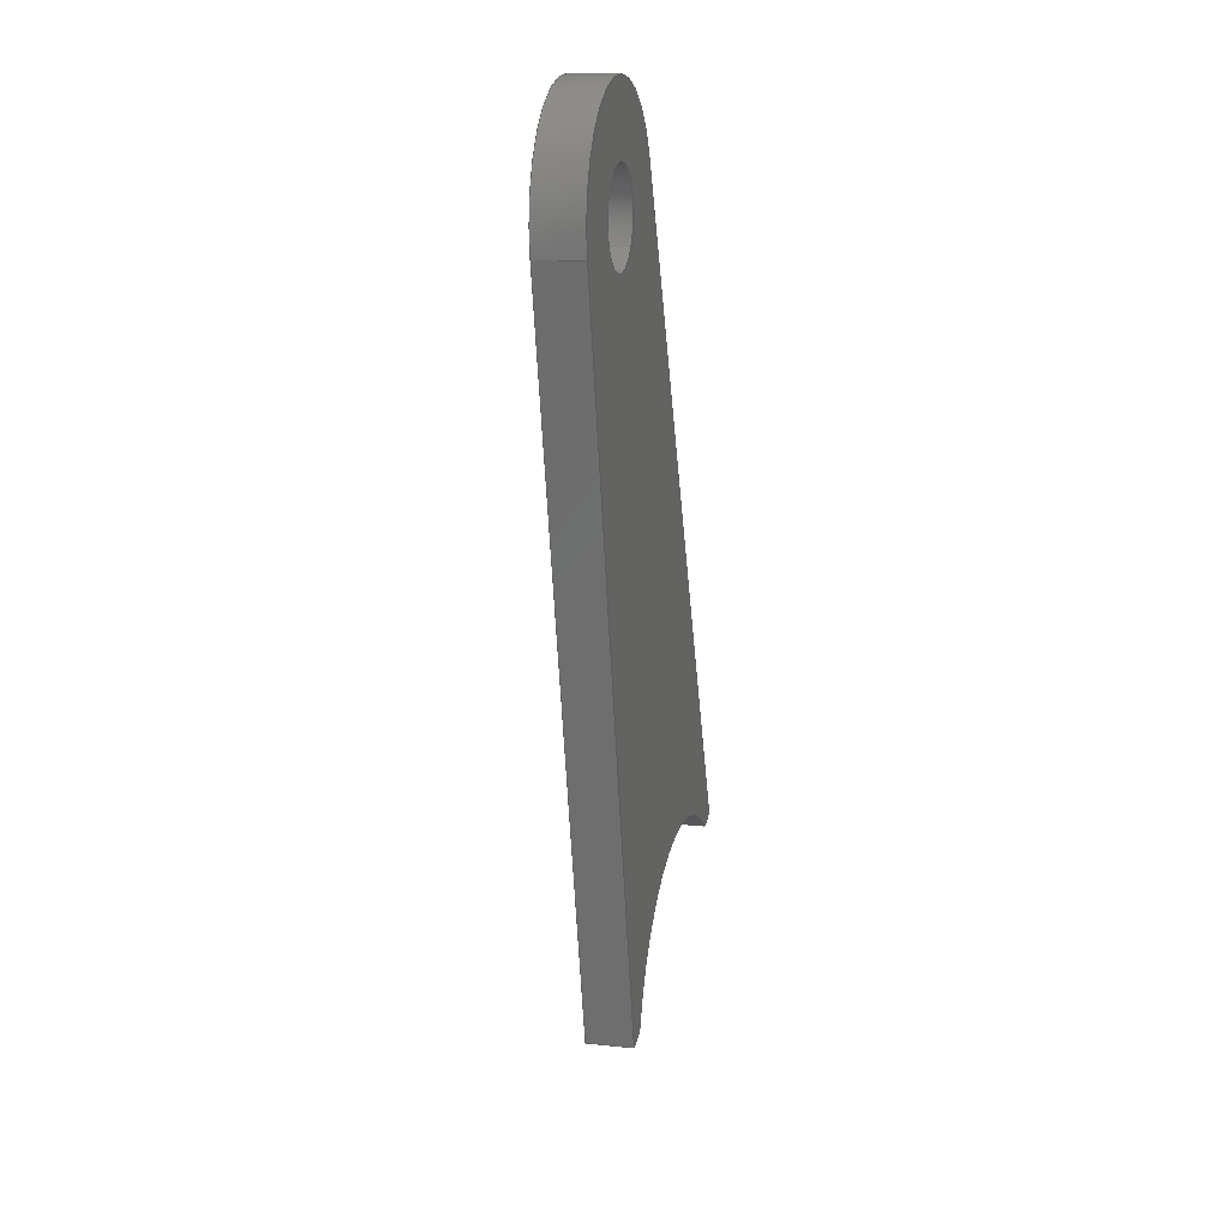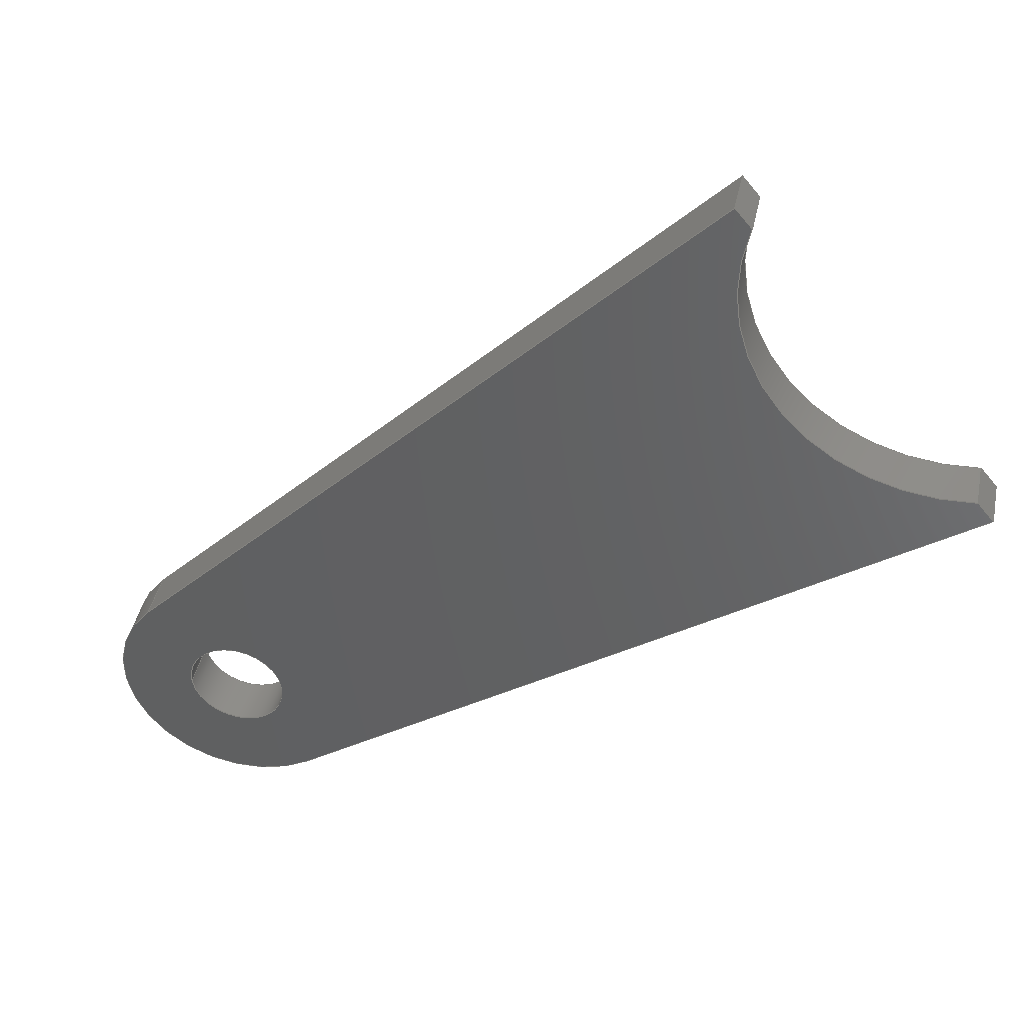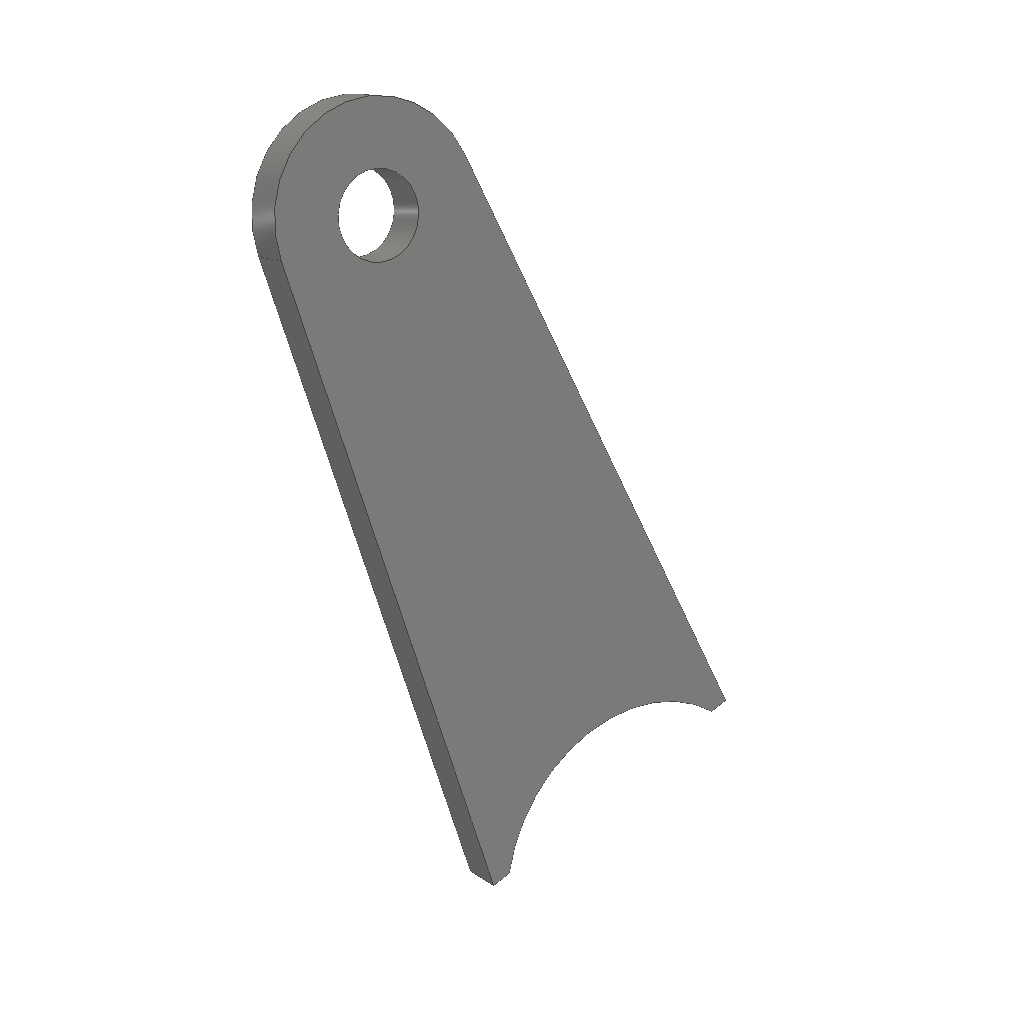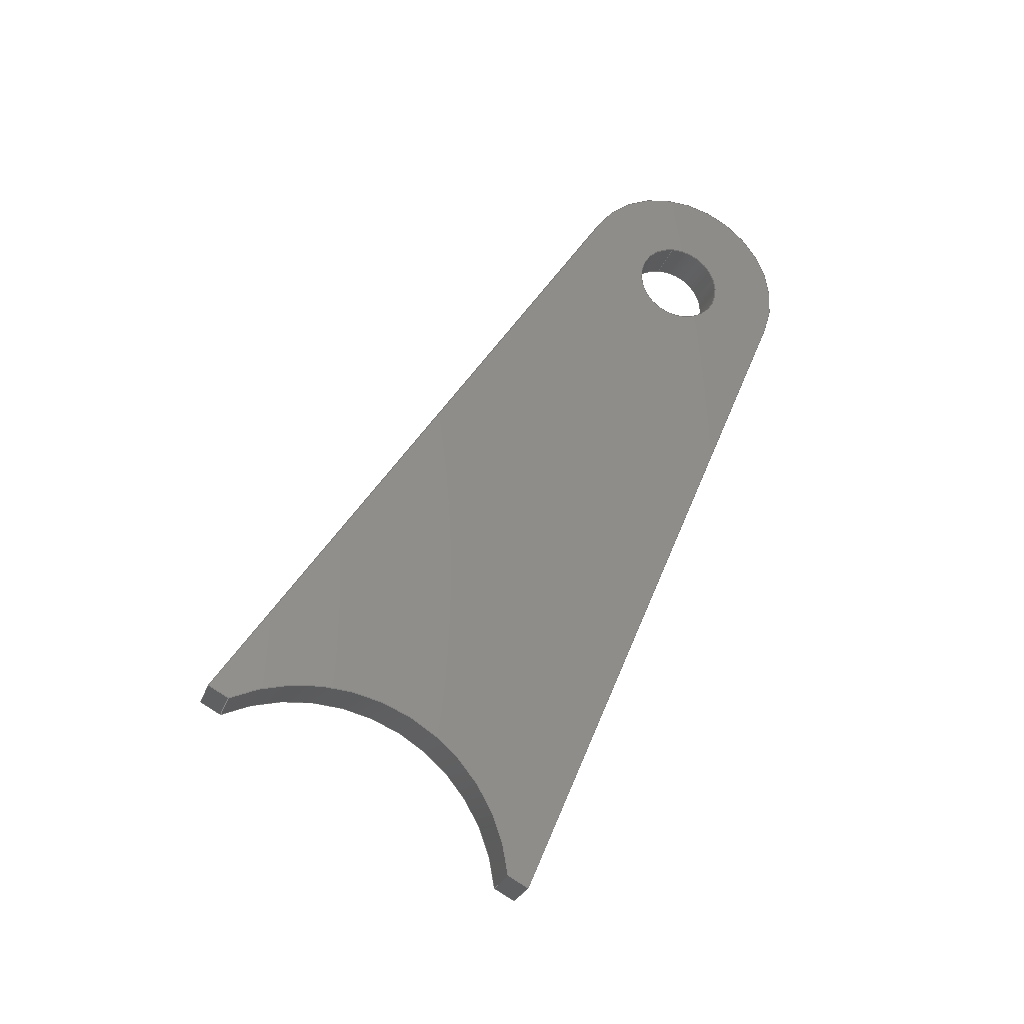
<metadata>
{"format":"iges","ext":"igs","renderer":"f3d","projection":"perspective","resolution":1024,"background":"white","views":[{"elev":63.9,"azim":-12.7,"up":"+Y"},{"elev":19.7,"azim":-66.4,"up":"+Z"},{"elev":1.8,"azim":-146.9,"up":"+Y"},{"elev":-16.4,"azim":51.2,"up":"+Y"}]}
</metadata>
<code>
START RECORD GO HERE.
1H,,1H;,20HCNEXT - IGES PRODUCT,38HBracket_113_Pedalier support gaine.ig
s,44HIBM CATIA IGES - CATIA Version 5 Release 19 ,27HCATIA Version 5 Rel
ease 19 ,32,75,6,75,15,14HFR_0300_026_BA,1,2,2HMM,1000,1,15H20180209
0.1737,0.001,1e+04,8HAurelien,15HDESKTOP-SF2K4A2,11,0,15H2.018e+07
733,;
     406       1       0       0       0       0       0       000010201
     406       0       0       1      15                               0
     108       2       0       0       0       0       0       001010001
     108       0       0       2       0                               0
     110       4       0       0       0       0       0       001010001
     110       0       0       2       0                               0
     110       6       0       0       0       0       0       001010001
     110       0       0       2       0                               0
     110       8       0       0       0       0       0       001010001
     110       0       0       2       0                               0
     110      10       0       0       0       0       0       001010001
     110       0       0       2       0                               0
     102      12       0       0       0       0       0       001010001
     102       0       0       1       0                               0
     142      13       0       0       0       0       0       001010001
     142       0       0       1       0                               0
     144      14       0       0   10000       0       0       000000000
     144       0       0       1       0                               0
     108      15       0       0       0       0       0       001010001
     108       0       0       2       0                               0
     110      17       0       0       0       0       0       001010001
     110       0       0       2       0                               0
     110      19       0       0       0       0       0       001010001
     110       0       0       2       0                               0
     110      21       0       0       0       0       0       001010001
     110       0       0       2       0                               0
     110      23       0       0       0       0       0       001010001
     110       0       0       2       0                               0
     102      25       0       0       0       0       0       001010001
     102       0       0       1       0                               0
     142      26       0       0       0       0       0       001010001
     142       0       0       1       0                               0
     144      27       0       0   10000       0       0       000000000
     144       0       0       1       0                               0
     110      28       0       0       0       0       0       001010001
     110       0       0       2       0                               0
     110      30       0       0       0       0       0       001010001
     110       0       0       2       0                               0
     120      32       0       0       0       0       0       001010001
     120       0       0       1       0                               0
     124      33       0       0       0       0       0       001020201
     124       0       0       3       0                               0
     100      36       0       0       0       0      41       001010001
     100       0       0       1       0                               0
     110      37       0       0       0       0       0       001010001
     110       0       0       2       0                               0
     124      39       0       0       0       0       0       001020201
     124       0       0       3       0                               0
     100      42       0       0       0       0      47       001010001
     100       0       0       1       0                               0
     110      43       0       0       0       0       0       001010001
     110       0       0       2       0                               0
     102      45       0       0       0       0       0       001010001
     102       0       0       1       0                               0
     142      46       0       0       0       0       0       001010001
     142       0       0       1       0                               0
     144      47       0       0   10000       0       0       000000000
     144       0       0       1       0                               0
     108      48       0       0       0       0       0       001010001
     108       0       0       2       0                               0
     110      50       0       0       0       0       0       001010001
     110       0       0       2       0                               0
     110      52       0       0       0       0       0       001010001
     110       0       0       2       0                               0
     110      54       0       0       0       0       0       001010001
     110       0       0       2       0                               0
     110      56       0       0       0       0       0       001010001
     110       0       0       2       0                               0
     102      58       0       0       0       0       0       001010001
     102       0       0       1       0                               0
     142      59       0       0       0       0       0       001010001
     142       0       0       1       0                               0
     144      60       0       0   10000       0       0       000000000
     144       0       0       1       0                               0
     110      61       0       0       0       0       0       001010001
     110       0       0       2       0                               0
     110      63       0       0       0       0       0       001010001
     110       0       0       2       0                               0
     110      65       0       0       0       0       0       001010001
     110       0       0       2       0                               0
     110      67       0       0       0       0       0       001010001
     110       0       0       2       0                               0
     102      69       0       0       0       0       0       001010001
     102       0       0       1       0                               0
     142      70       0       0       0       0       0       001010001
     142       0       0       1       0                               0
     144      71       0       0   10000       0       0       000000000
     144       0       0       1       0                               0
     110      72       0       0       0       0       0       001010001
     110       0       0       2       0                               0
     110      74       0       0       0       0       0       001010001
     110       0       0       2       0                               0
     120      76       0       0       0       0       0       001010001
     120       0       0       1       0                               0
     124      77       0       0       0       0       0       001020201
     124       0       0       3       0                               0
     100      80       0       0       0       0      95       001010001
     100       0       0       1       0                               0
     110      81       0       0       0       0       0       001010001
     110       0       0       2       0                               0
     124      83       0       0       0       0       0       001020201
     124       0       0       3       0                               0
     100      86       0       0       0       0     101       001010001
     100       0       0       1       0                               0
     110      87       0       0       0       0       0       001010001
     110       0       0       2       0                               0
     102      89       0       0       0       0       0       001010001
     102       0       0       1       0                               0
     142      90       0       0       0       0       0       001010001
     142       0       0       1       0                               0
     144      91       0       0   10000       0       0       000000000
     144       0       0       1       0                               0
     110      92       0       0       0       0       0       001010001
     110       0       0       2       0                               0
     110      94       0       0       0       0       0       001010001
     110       0       0       2       0                               0
     120      96       0       0       0       0       0       001010001
     120       0       0       1       0                               0
     110      97       0       0       0       0       0       001010001
     110       0       0       2       0                               0
     124      99       0       0       0       0       0       001020201
     124       0       0       3       0                               0
     100     102       0       0       0       0     121       001010001
     100       0       0       1       0                               0
     110     103       0       0       0       0       0       001010001
     110       0       0       2       0                               0
     124     105       0       0       0       0       0       001020201
     124       0       0       3       0                               0
     100     108       0       0       0       0     127       001010001
     100       0       0       1       0                               0
     102     109       0       0       0       0       0       001010001
     102       0       0       1       0                               0
     142     110       0       0       0       0       0       001010001
     142       0       0       1       0                               0
     144     111       0       0   10000       0       0       000000000
     144       0       0       1       0                               0
     110     112       0       0       0       0       0       001010001
     110       0       0       2       0                               0
     110     114       0       0       0       0       0       001010001
     110       0       0       2       0                               0
     120     116       0       0       0       0       0       001010001
     120       0       0       1       0                               0
     110     117       0       0       0       0       0       001010001
     110       0       0       2       0                               0
     124     119       0       0       0       0       0       001020201
     124       0       0       3       0                               0
     100     122       0       0       0       0     145       001010001
     100       0       0       1       0                               0
     110     123       0       0       0       0       0       001010001
     110       0       0       2       0                               0
     124     125       0       0       0       0       0       001020201
     124       0       0       3       0                               0
     100     128       0       0       0       0     151       001010001
     100       0       0       1       0                               0
     102     129       0       0       0       0       0       001010001
     102       0       0       1       0                               0
     142     130       0       0       0       0       0       001010001
     142       0       0       1       0                               0
     144     131       0       0   10000       0       0       000000000
     144       0       0       1       0                               0
     108     132       0       0       0       0       0       001010001
     108       0       0       2       0                               0
     110     134       0       0       0       0       0       001010001
     110       0       0       2       0                               0
     110     136       0       0       0       0       0       001010001
     110       0       0       2       0                               0
     124     138       0       0       0       0       0       001020201
     124       0       0       3       0                               0
     100     141       0       0       0       0     167       001010001
     100       0       0       1       0                               0
     110     142       0       0       0       0       0       001010001
     110       0       0       2       0                               0
     110     144       0       0       0       0       0       001010001
     110       0       0       2       0                               0
     124     146       0       0       0       0       0       001020201
     124       0       0       3       0                               0
     100     149       0       0       0       0     175       001010001
     100       0       0       1       0                               0
     102     150       0       0       0       0       0       001010001
     102       0       0       1       0                               0
     142     151       0       0       0       0       0       001010001
     142       0       0       1       0                               0
     124     152       0       0       0       0       0       001020201
     124       0       0       3       0                               0
     100     155       0       0       0       0     183       001010001
     100       0       0       1       0                               0
     124     156       0       0       0       0       0       001020201
     124       0       0       3       0                               0
     100     159       0       0       0       0     187       001010001
     100       0       0       1       0                               0
     102     160       0       0       0       0       0       001010001
     102       0       0       1       0                               0
     142     161       0       0       0       0       0       001010001
     142       0       0       1       0                               0
     144     162       0       0   10000       0       0       000000000
     144       0       0       1       0                               0
     108     163       0       0       0       0       0       001010001
     108       0       0       2       0                               0
     124     165       0       0       0       0       0       001020201
     124       0       0       3       0                               0
     100     168       0       0       0       0     199       001010001
     100       0       0       1       0                               0
     110     169       0       0       0       0       0       001010001
     110       0       0       2       0                               0
     110     171       0       0       0       0       0       001010001
     110       0       0       2       0                               0
     124     173       0       0       0       0       0       001020201
     124       0       0       3       0                               0
     100     176       0       0       0       0     207       001010001
     100       0       0       1       0                               0
     110     177       0       0       0       0       0       001010001
     110       0       0       2       0                               0
     110     179       0       0       0       0       0       001010001
     110       0       0       2       0                               0
     102     181       0       0       0       0       0       001010001
     102       0       0       1       0                               0
     142     182       0       0       0       0       0       001010001
     142       0       0       1       0                               0
     124     183       0       0       0       0       0       001020201
     124       0       0       3       0                               0
     100     186       0       0       0       0     219       001010001
     100       0       0       1       0                               0
     124     187       0       0       0       0       0       001020201
     124       0       0       3       0                               0
     100     190       0       0       0       0     223       001010001
     100       0       0       1       0                               0
     102     191       0       0       0       0       0       001010001
     102       0       0       1       0                               0
     142     192       0       0       0       0       0       001010001
     142       0       0       1       0                               0
     144     193       0       0   10000       0       0       000000000
     144       0       0       1       0                               0
     116     194       0       0   10000       0       0       000000001
     116       0       0       1       0                Point0.13       0
406,1,15HCorps principal,0,0;                                          1
108,0.04745,0.8404,-0.5399,-338.7,0,           3
-389.1,-243.3,214.5,1,0,0;                          3
110,-389.9,-244.3,212.9,-390.5,                  5
-243.5,214,0,0;                                          5
110,-390.5,-243.5,214,-387.8,                7
-243,215.1,0,0;                                           7
110,-387.8,-243,215.1,-387.2,                 9
-243.8,213.9,0,0;                                          9
110,-387.2,-243.8,213.9,-389.9,               11
-244.3,212.9,0,0;                                           11
102,4,5,7,9,11,0,0;                                                   13
142,0,3,0,13,2,0,0;                                                   15
144,3,1,0,15,0,1,1;                                                   17
108,-0.3924,0.5859,0.709,162.3,0,            19
-389.1,-243.3,214.5,1,0,0;                         19
110,-390.5,-243.5,214,-386.4,               21
-204.8,184.3,0,0;                                         21
110,-386.4,-204.8,184.3,-383.7,                23
-204.3,185.4,0,0;                                         23
110,-383.7,-204.3,185.4,-387.8,                25
-243,215.1,0,0;                                          25
110,-387.8,-243,215.1,-390.5,                27
-243.5,214,0,0;                                         27
102,4,21,23,25,27,0,0;                                                29
142,0,19,0,29,2,0,0;                                                  31
144,19,1,0,31,0,1,1;                                                  33
110,-382.1,-209,179.5,-383,               35
-209.1,179.1,0,0;                                         35
110,-383.7,-204.3,185.4,-386.4,                37
-204.8,184.3,0,0;                                         37
120,35,37,0,6.283,0,0;                                        39
124,-0.3924,0.08347,-0.916,-383.5,           41
0.5859,0.7904,-0.179,-209.2,                  41
0.709,-0.6069,-0.3591,179,0,0;             41
100,0,0,0,7.5,0,-7.376,1.358,0,0;                 43
110,-380.5,-212.5,172.9,-377.7,                45
-211.9,174,0,0;                                         45
124,0.4011,0.01104,0.916,-380.7,             47
-0.4331,0.8834,0.179,-208.7,                   47
-0.8072,-0.4685,0.3591,180,0,0;             47
100,0,0,0,7.5,0,-7.376,1.358,0,0;                 49
110,-383.7,-204.3,185.4,-386.4,                51
-204.8,184.3,0,0;                                         51
102,4,43,45,49,51,0,0;                                                53
142,0,39,0,53,2,0,0;                                                  55
144,39,1,0,55,0,1,1;                                                  57
108,-0.4011,0.4331,0.8072,200.1,0,             59
-379.6,-255.5,196.4,1,0,0;                        59
110,-380.5,-212.5,172.9,-381,                61
-255.7,195.9,0,0;                                         61
110,-381,-255.7,195.9,-378.3,                63
-255.2,196.9,0,0;                                         63
110,-378.3,-255.2,196.9,-377.7,                65
-211.9,174,0,0;                                         65
110,-377.7,-211.9,174,-380.5,                67
-212.5,172.9,0,0;                                         67
102,4,61,63,65,67,0,0;                                                69
142,0,59,0,69,2,0,0;                                                  71
144,59,1,0,71,0,1,1;                                                  73
110,-381,-255.7,195.9,-381.6,                75
-255,197,0,0;                                         75
110,-381.6,-255,197,-378.9,               77
-254.4,198.1,0,0;                                         77
110,-378.9,-254.4,198.1,-378.3,               79
-255.2,196.9,0,0;                                         79
110,-378.3,-255.2,196.9,-381,                81
-255.7,195.9,0,0;                                         81
102,4,75,77,79,81,0,0;                                                83
142,0,3,0,83,2,0,0;                                                   85
144,3,1,0,85,0,1,1;                                                   87
110,-384.7,-255.2,209.2,-385.6,               89
-255.4,208.8,0,0;                                         89
110,-387.2,-243.8,213.9,-389.9,               91
-244.3,212.9,0,0;                                           91
120,89,91,0,6.283,0,0;                                        93
124,0.3584,-0.1804,0.916,-386.1,             95
0.03742,0.9831,0.179,-255.4,-0.9328,       95
-0.02986,0.3591,208.7,0,0;                          95
100,0,0,0,12.5,0,-4.879,11.51,0,0;                97
110,-389.9,-244.3,212.9,-387.2,                 99
-243.8,213.9,0,0;                                         99
124,-0.306,0.2595,-0.916,-383.3,            101
0.8906,0.4182,-0.179,-254.9,                 101
0.3366,-0.8705,-0.3591,209.7,0,0;            101
100,0,0,0,12.5,0,-4.879,11.51,0,0;               103
110,-378.9,-254.4,198.1,-381.6,              105
-255,197,0,0;                                        105
102,4,97,99,103,105,0,0;                                             107
142,0,93,0,107,2,0,0;                                                109
144,93,1,0,109,0,1,1;                                                111
110,-382.1,-209,179.5,-383,              113
-209.1,179.1,0,0;                                        113
110,-381.3,-205.7,180,-384.1,              115
-206.3,179,0,0;                                        115
120,113,115,0,6.283,0,0;                                     117
110,-384.1,-206.3,179,-381.3,              119
-205.7,180,0,0;                                        119
124,-0.1918,0.3524,-0.916,-380.7,           121
0.9814,0.06886,-0.179,-208.7,                 121
9.474e-15,-0.9333,-0.3591,180,0,0;        121
100,0,0,0,3,0,-3,5.859e-18,0,0;                   123
110,-380.2,-211.6,180,-382.9,              125
-212.2,179,0,0;                                        125
124,0.1918,0.3524,0.916,-383.5,             127
-0.9814,0.06886,0.179,-209.2,                127
-9.474e-15,-0.9333,0.3591,179,0,0;        127
100,0,0,0,3,0,-3,-5.859e-18,0,0;                  129
102,4,119,123,125,129,0,0;                                           131
142,0,117,0,131,2,0,0;                                               133
144,117,1,0,133,0,1,1;                                               135
110,-382.1,-209,179.5,-383,              137
-209.1,179.1,0,0;                                        137
110,-380.2,-211.6,180,-382.9,              139
-212.2,179,0,0;                                        139
120,137,139,0,6.283,0,0;                                     141
110,-382.9,-212.2,179,-380.2,              143
-211.6,180,0,0;                                        143
124,0.1918,-0.3524,-0.916,-380.7,           145
-0.9814,-0.06886,-0.179,-208.7,               145
-9.474e-15,0.9333,-0.3591,180,0,0;        145
100,0,0,0,3,0,-3,5.859e-18,0,0;                   147
110,-381.3,-205.7,180,-384.1,              149
-206.3,179,0,0;                                        149
124,-0.1918,-0.3524,0.916,-383.5,           151
0.9814,-0.06886,0.179,-209.2,                151
9.474e-15,0.9333,0.3591,179,0,0;          151
100,0,0,0,3,0,-3,-5.859e-18,0,0;                  153
102,4,143,147,149,153,0,0;                                           155
142,0,141,0,155,2,0,0;                                               157
144,141,1,0,157,0,1,1;                                               159
108,-0.916,-0.179,-0.3591,321.5,0,          161
-294.4,-57.54,-115.4,1,0,0;                      161
110,-387.2,-243.8,213.9,-387.8,              163
-243,215.1,0,0;                                         163
110,-387.8,-243,215.1,-383.7,                165
-204.3,185.4,0,0;                                        165
124,-0.3924,0.08347,-0.916,-380.7,          167
0.5859,0.7904,-0.179,-208.7,0.709,     167
-0.6069,-0.3591,180,0,0;                         167
100,0,0,0,7.5,0,-7.376,1.358,0,0;                169
110,-377.7,-211.9,174,-378.3,               171
-255.2,196.9,0,0;                                        171
110,-378.3,-255.2,196.9,-378.9,              173
-254.4,198.1,0,0;                                        173
124,0.3584,-0.1804,0.916,-383.3,            175
0.03742,0.9831,0.179,-254.9,                 175
-0.9328,-0.02986,0.3591,209.7,0,0;            175
100,0,0,0,12.5,0,-4.879,11.51,0,0;               177
102,6,163,165,169,171,173,177,0,0;                                   179
142,0,161,0,179,2,0,0;                                               181
124,0.1918,0.3524,0.916,-380.7,             183
-0.9814,0.06886,0.179,-208.7,                 183
-9.474e-15,-0.9333,0.3591,180,0,0;        183
100,0,0,0,3,0,-3,-5.859e-18,0,0;                  185
124,-0.1918,-0.3524,0.916,-380.7,           187
0.9814,-0.06886,0.179,-208.7,                 187
9.474e-15,0.9333,0.3591,180,0,0;          187
100,0,0,0,3,0,-3,-5.859e-18,0,0;                  189
102,2,185,189,0,0;                                                   191
142,0,161,0,191,2,0,0;                                               193
144,161,1,1,181,193,0,1,1;                                           195
108,-0.916,-0.179,-0.3591,324.5,0,          197
-297.2,-58.07,-116.5,1,0,0;                      197
124,-0.306,0.2595,-0.916,-386.1,            199
0.8906,0.4182,-0.179,-255.4,0.3366,      199
-0.8705,-0.3591,208.7,0,0;                         199
100,0,0,0,12.5,0,-4.879,11.51,0,0;               201
110,-381.6,-255,197,-381,               203
-255.7,195.9,0,0;                                        203
110,-381,-255.7,195.9,-380.5,               205
-212.5,172.9,0,0;                                        205
124,0.4011,0.01104,0.916,-383.5,            207
-0.4331,0.8834,0.179,-209.2,                 207
-0.8072,-0.4685,0.3591,179,0,0;            207
100,0,0,0,7.5,0,-7.376,1.358,0,0;                209
110,-386.4,-204.8,184.3,-390.5,              211
-243.5,214,0,0;                                        211
110,-390.5,-243.5,214,-389.9,              213
-244.3,212.9,0,0;                                          213
102,6,201,203,205,209,211,213,0,0;                                   215
142,0,197,0,215,2,0,0;                                               217
124,0.1918,-0.3524,-0.916,-383.5,           219
-0.9814,-0.06886,-0.179,-209.2,0,          219
0.9333,-0.3591,179,0,0;                          219
100,0,0,0,3,0,-3,5.692e-14,0,0;                   221
124,-0.1918,0.3524,-0.916,-383.5,           223
0.9814,0.06886,-0.179,-209.2,                223
1.895e-14,-0.9333,-0.3591,179,0,0;        223
100,0,0,0,3,0,-3,-5.695e-14,0,0;                  225
102,2,221,225,0,0;                                                   227
142,0,197,0,227,2,0,0;                                               229
144,197,1,1,217,229,0,1,1;                                           231
116,-384.7,-255.2,209.2,0,0,0;                     233
S      1G      5D    234P    194
</code>
